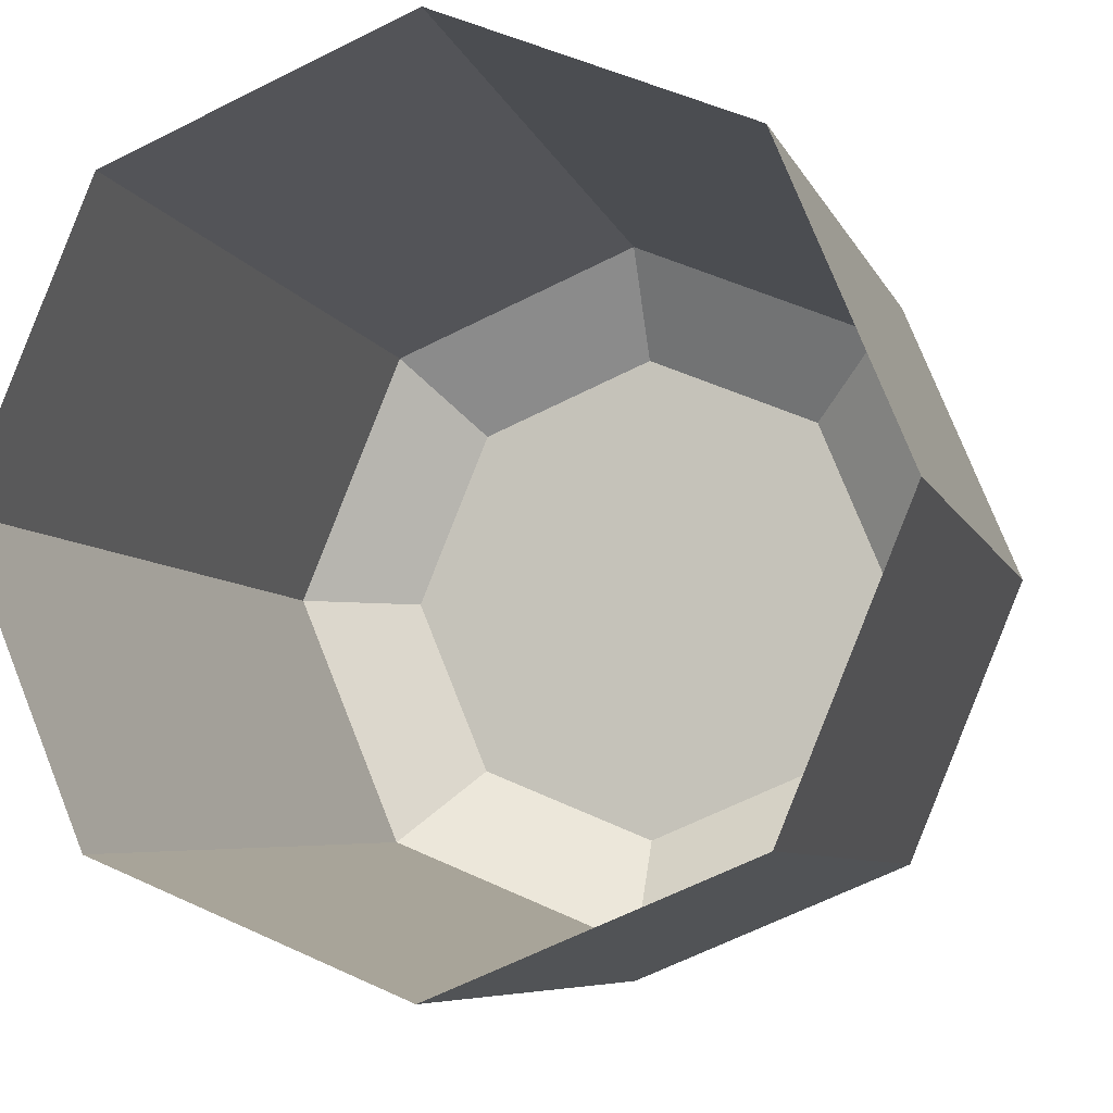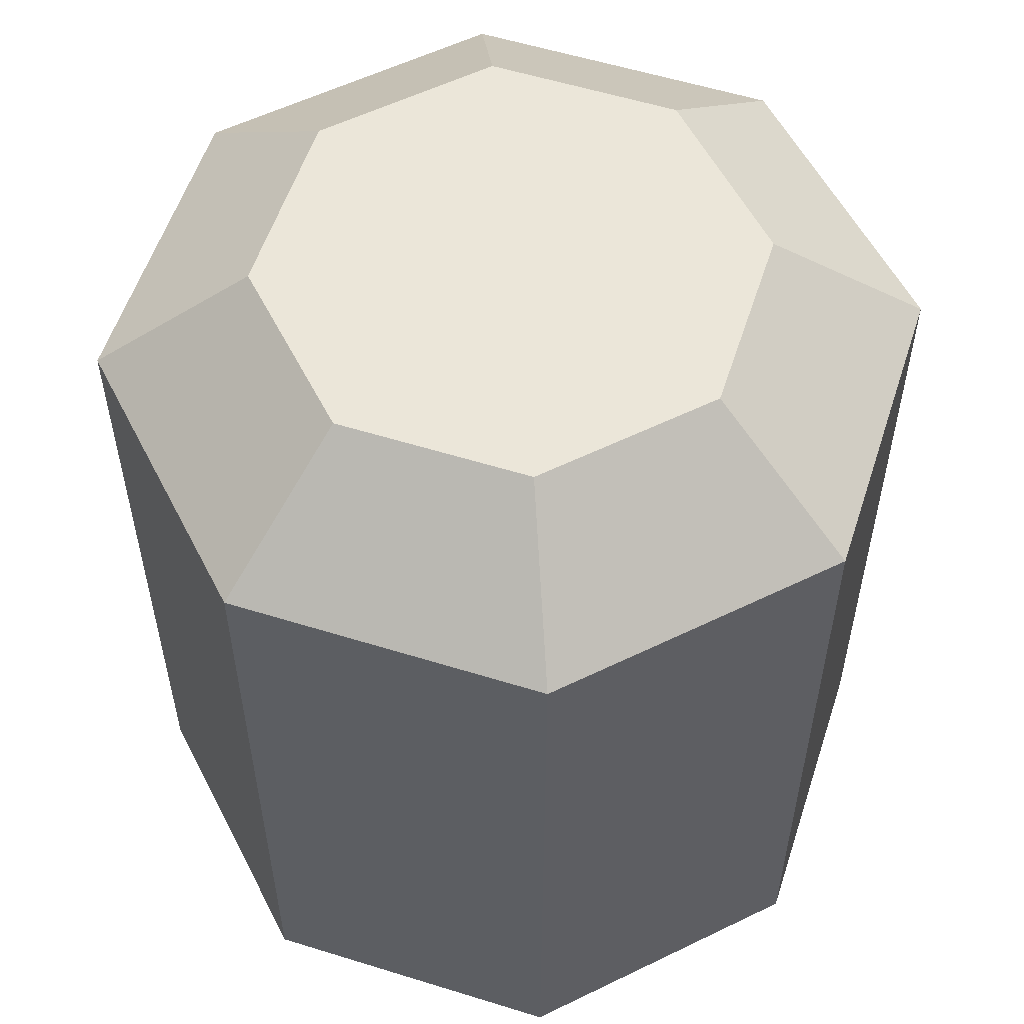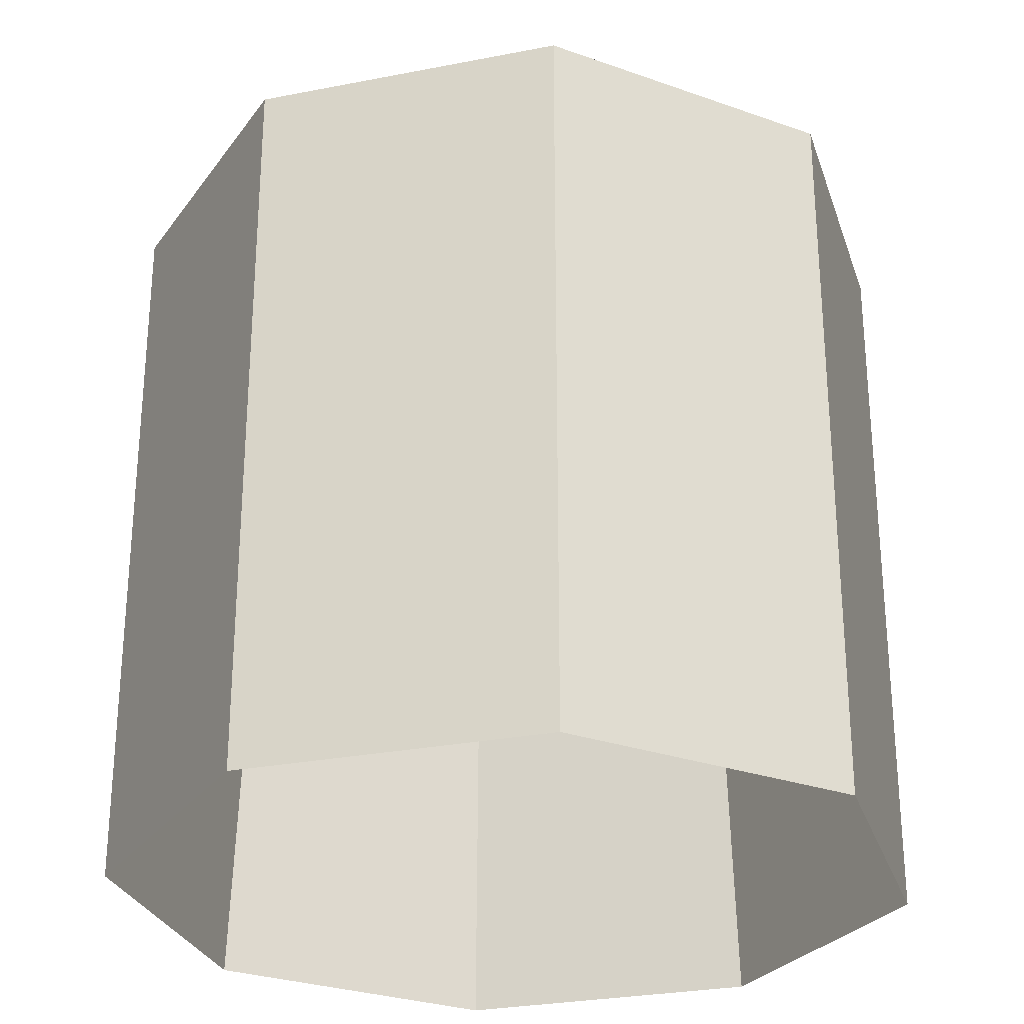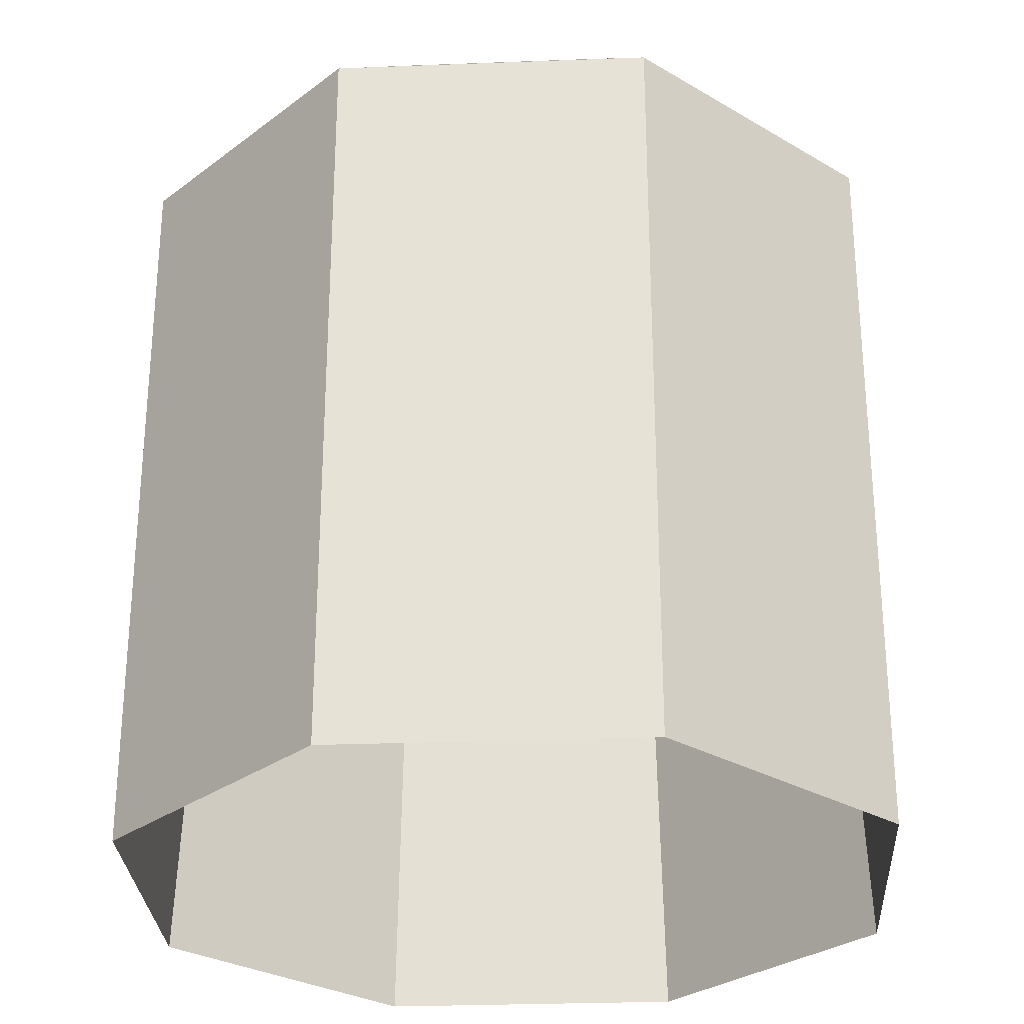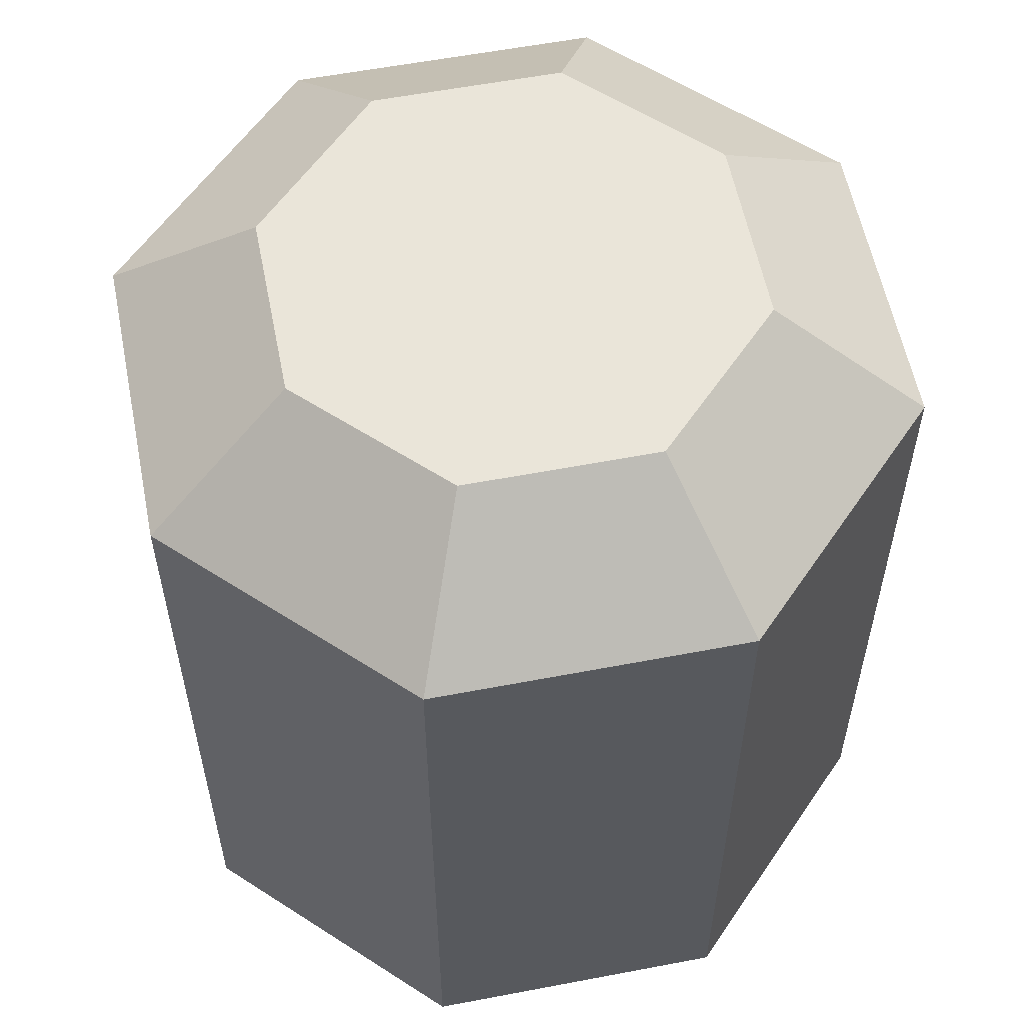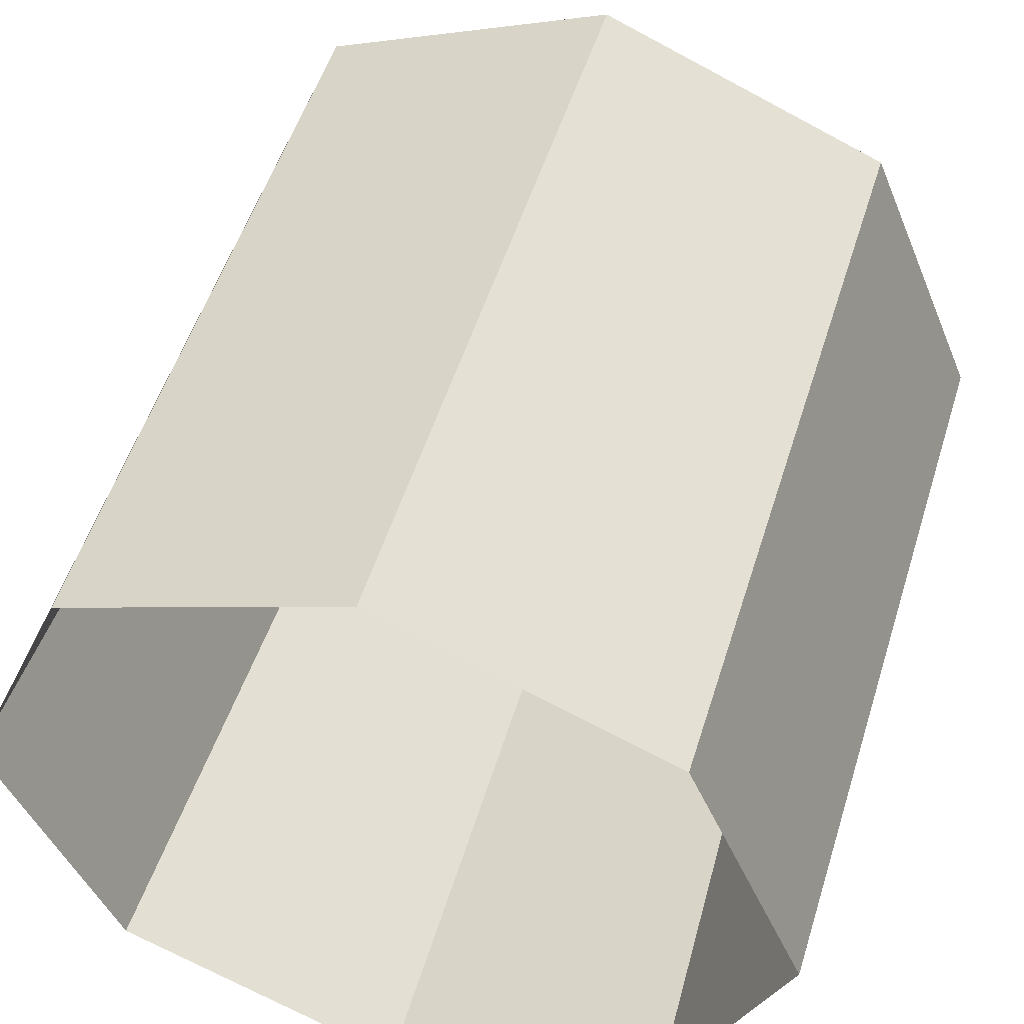
<metadata>
{"format":"obj","ext":"obj","renderer":"f3d","projection":"perspective","resolution":1024,"background":"white","views":[{"elev":-6.8,"azim":14.9,"up":"+Z"},{"elev":56.5,"azim":-139.5,"up":"+Y"},{"elev":-28.1,"azim":-95.9,"up":"+Y"},{"elev":-28.5,"azim":115.8,"up":"+Y"},{"elev":57.8,"azim":-123.7,"up":"+Y"},{"elev":52.2,"azim":17.1,"up":"+Z"}]}
</metadata>
<code>
o Cylinder
v -0 0.000177 -0.01145
v -0 0.02126 -0.01145
v 0.008096 0.000177 -0.008096
v 0.008096 0.02126 -0.008096
v 0.01145 0.000177 -0
v 0.01145 0.02126 -0
v 0.008096 0.000177 0.008096
v 0.008096 0.02126 0.008096
v -0 0.000177 0.01145
v -0 0.02126 0.01145
v -0.008096 0.000177 0.008096
v -0.008096 0.02126 0.008096
v -0.01145 0.000177 -0
v -0.01145 0.02126 -0
v -0.008096 0.000177 -0.008096
v -0.008096 0.02126 -0.008096
v -0 0.02453 -0.007027
v 0.004969 0.02453 -0.004969
v 0.007027 0.02453 -0
v 0.004969 0.02453 0.004969
v -0 0.02453 0.007027
v -0.004969 0.02453 0.004969
v -0.007027 0.02453 -0
v -0.004969 0.02453 -0.004969
v -0 0.0214 -0.01043
v 0.007375 0.0214 -0.007375
v 0.01043 0.0214 -0
v 0.007375 0.0214 0.007375
v -0 0.0214 0.01043
v -0.007376 0.0214 0.007375
v -0.01043 0.0214 -0
v -0.007376 0.0214 -0.007375
v -0 0.0235 -0.007327
v 0.005181 0.0235 -0.005181
v 0.007327 0.0235 -0
v 0.005181 0.0235 0.005181
v -0 0.0235 0.007327
v -0.005181 0.0235 0.005181
v -0.007327 0.0235 -0
v -0.005181 0.0235 -0.005181
f 1 2 4 3
f 3 4 6 5
f 5 6 8 7
f 7 8 10 9
f 9 10 12 11
f 11 12 14 13
f 6 4 18 19
f 13 14 16 15
f 15 16 2 1
f 11 13 31 30
f 18 17 24 23 22 21 20 19
f 12 10 21 22
f 2 16 24 17
f 4 2 17 18
f 8 6 19 20
f 14 12 22 23
f 10 8 20 21
f 16 14 23 24
f 32 25 33 40
f 7 9 29 28
f 13 15 32 31
f 3 5 27 26
f 9 11 30 29
f 15 1 25 32
f 1 3 26 25
f 5 7 28 27
f 33 34 35 36 37 38 39 40
f 30 31 39 38
f 28 29 37 36
f 26 27 35 34
f 31 32 40 39
f 29 30 38 37
f 27 28 36 35
f 25 26 34 33

</code>
